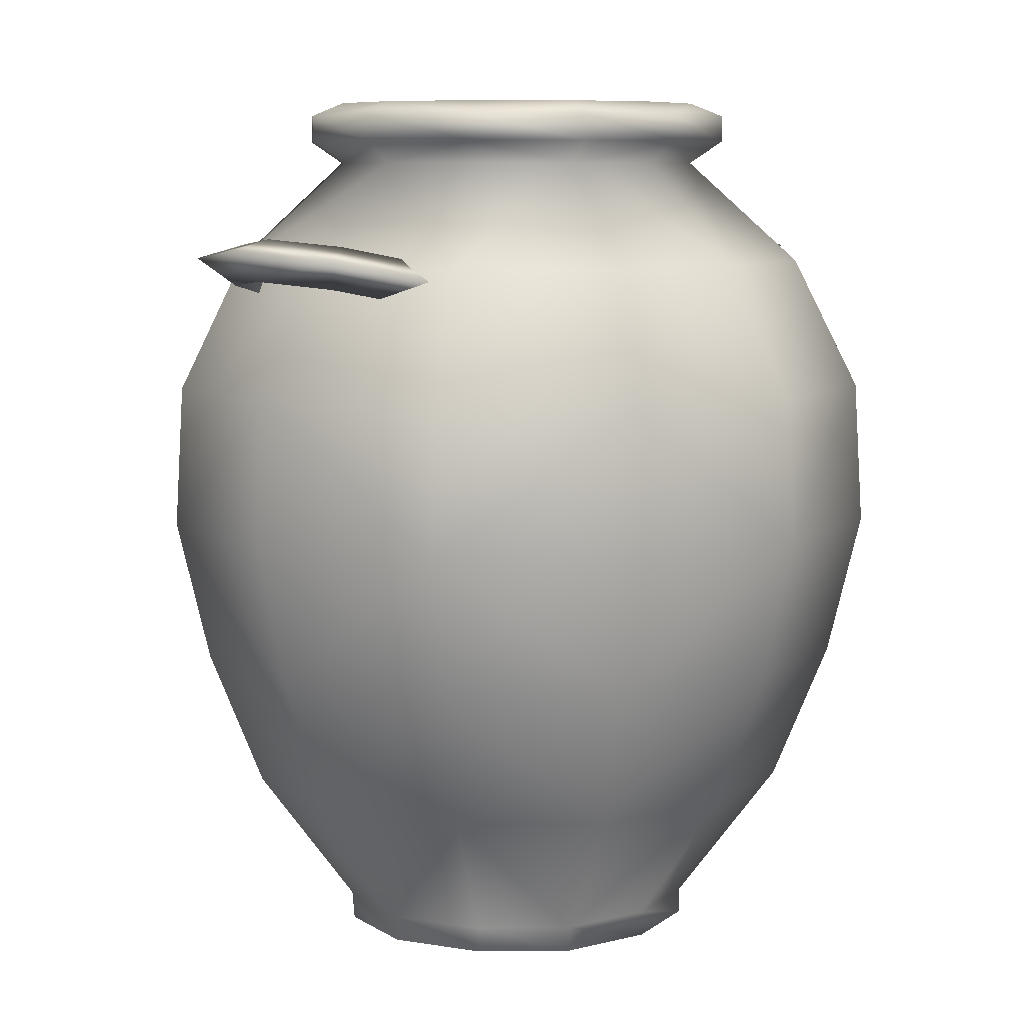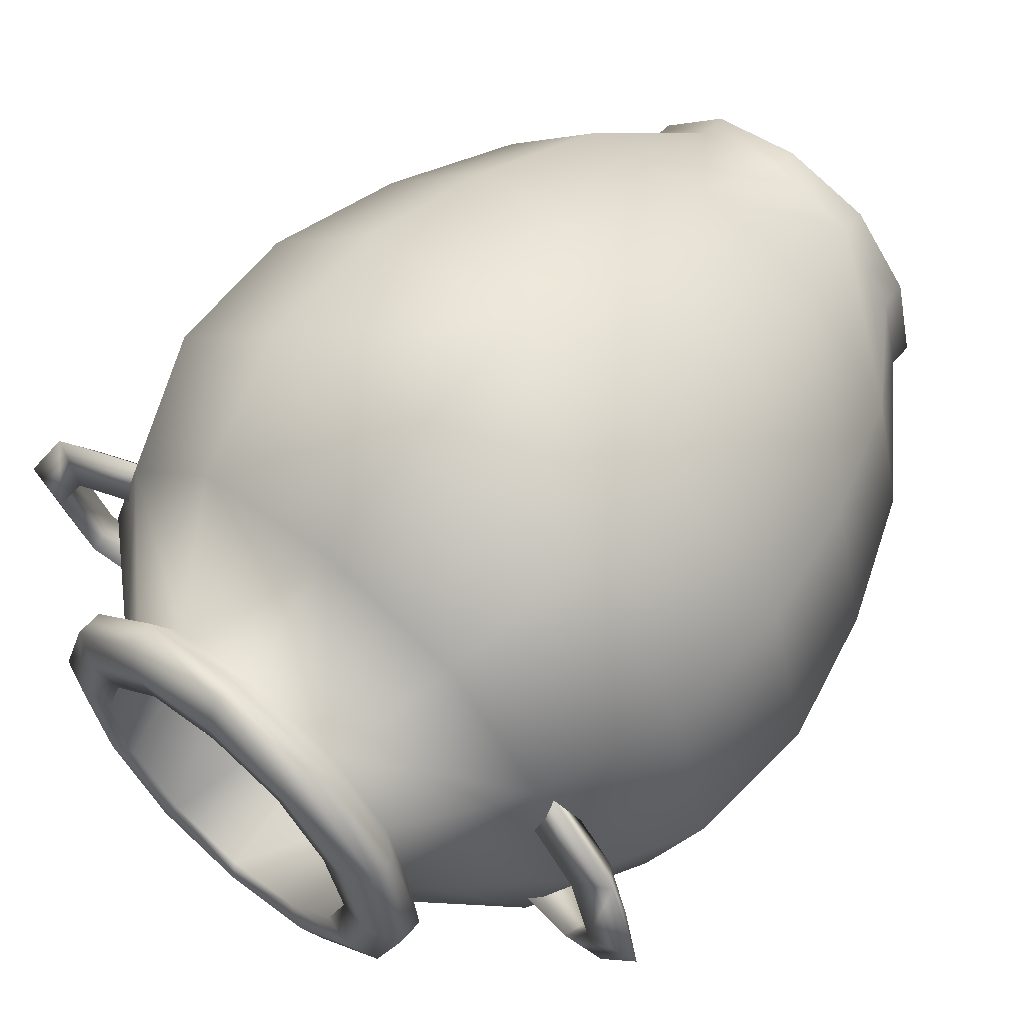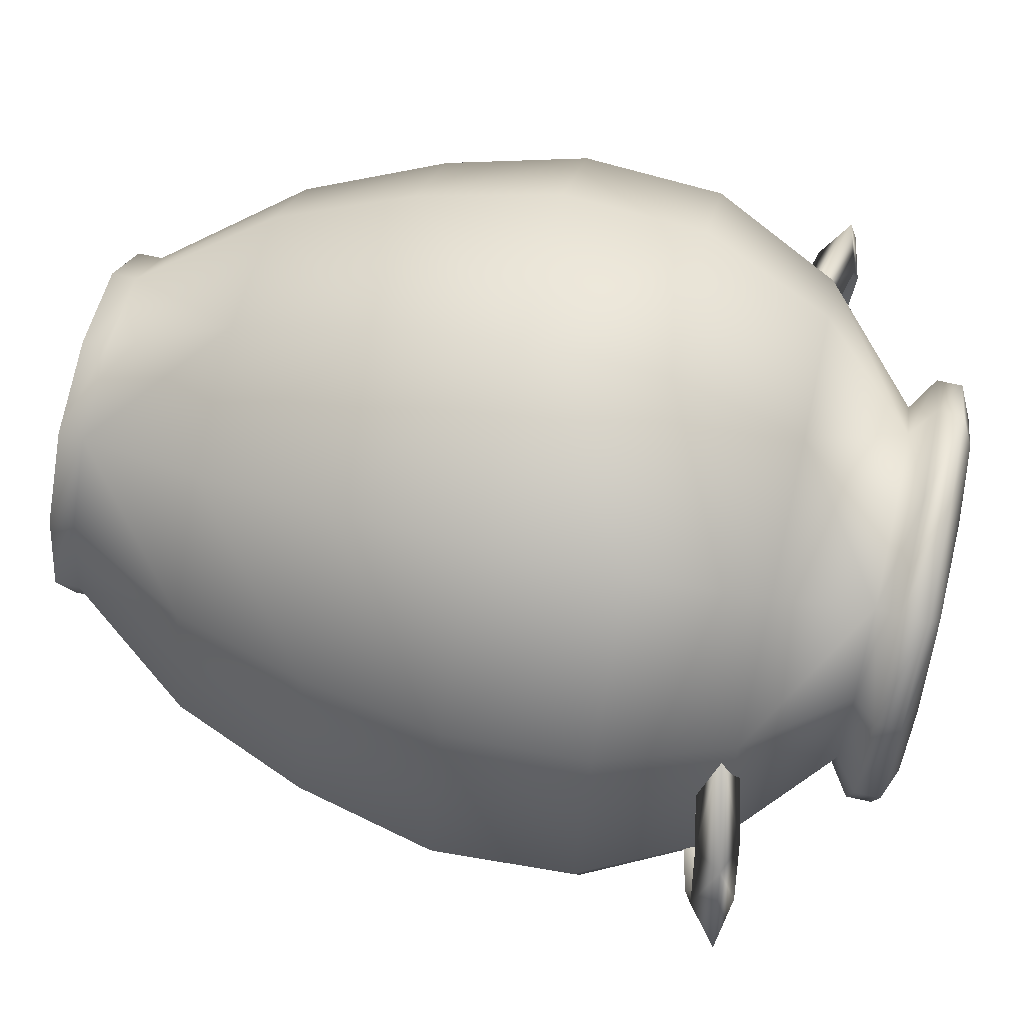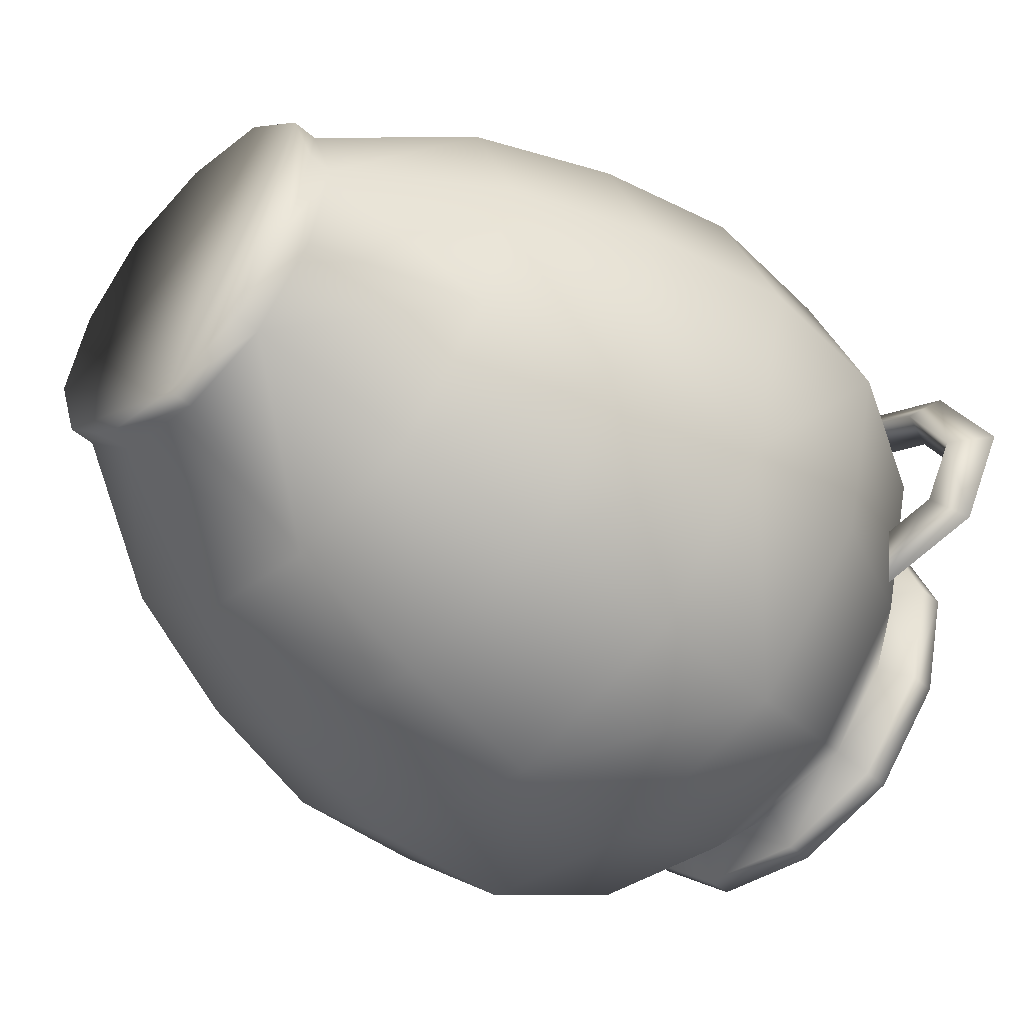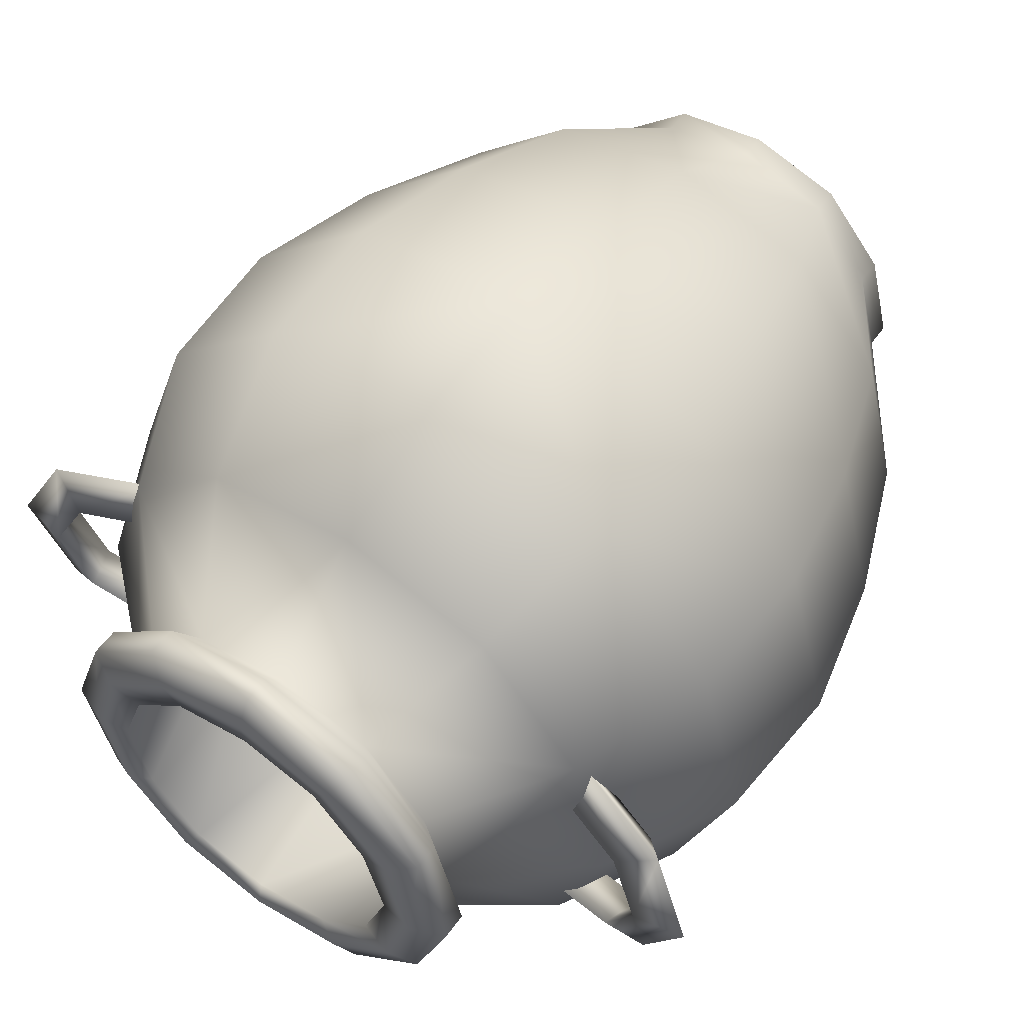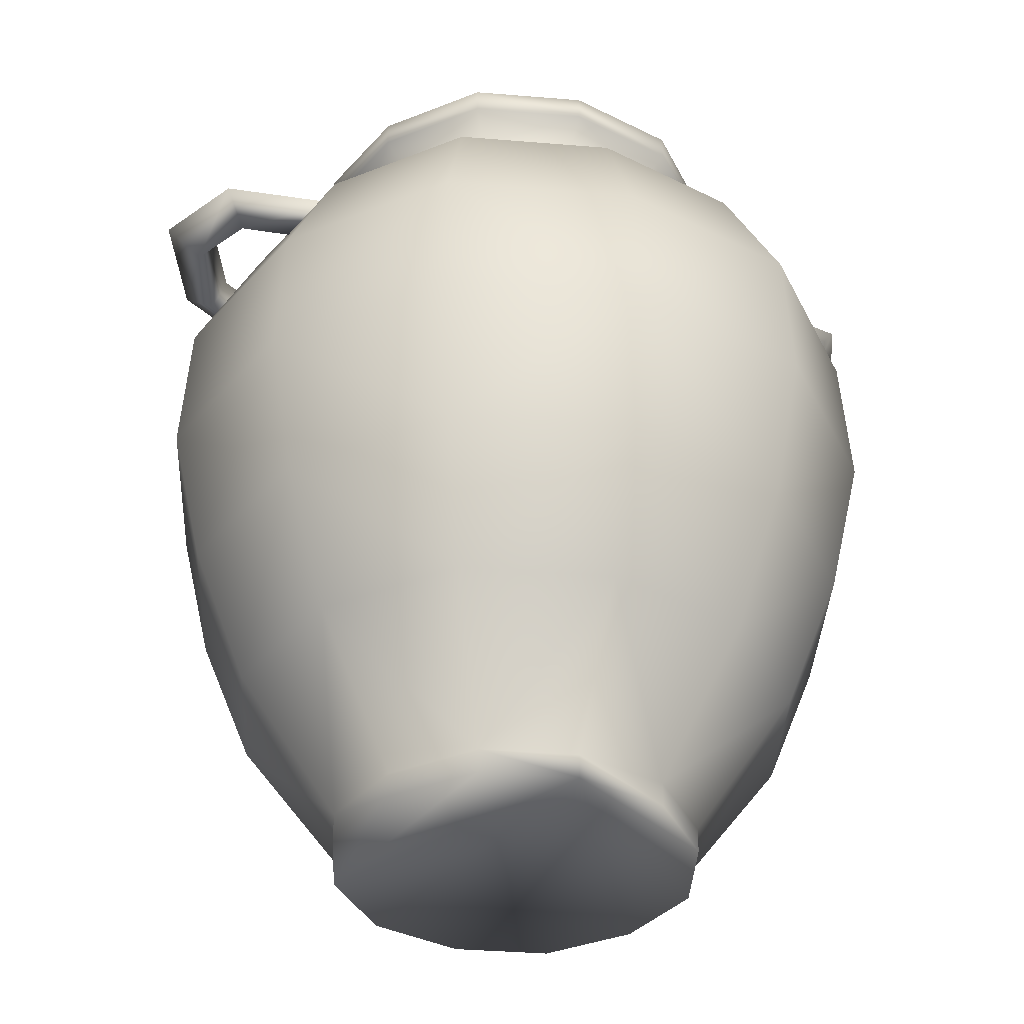
<metadata>
{"format":"obj","ext":"obj","renderer":"f3d","projection":"perspective","resolution":1024,"background":"white","views":[{"elev":7.9,"azim":129.3,"up":"+Y"},{"elev":59.5,"azim":-139.4,"up":"+Z"},{"elev":67.7,"azim":102.9,"up":"+Z"},{"elev":-48.5,"azim":45.9,"up":"+Z"},{"elev":55.8,"azim":-144.6,"up":"+Z"},{"elev":-37.0,"azim":158.3,"up":"+Y"}]}
</metadata>
<code>
o crock1.obj
g default
v -12.5 8.992 -0.4879
v -11.63 0.09805 -0.4537
v -11.37 4.464 -0.4436
v -11.36 8.078 -0.4431
v -11.25 8.699 2.52
v -11.02 8.699 -3.388
v -10.94 9.327 -0.4267
v -10.61 -4.259 -0.4135
v -10.47 7.87 1.693
v -10.31 7.87 -2.503
v -10.16 0.09805 5.305
v -10.05 9.119 1.709
v -9.93 4.464 5.187
v -9.89 9.119 -2.487
v -9.852 1.939 -0.3839
v -9.708 0.09805 -6.079
v -9.493 4.464 -5.943
v -9.369 8.463 -0.3649
v -9.26 -4.259 4.834
v -8.899 -8.5 -0.3465
v -8.853 -4.259 -5.539
v -8.682 1.927 4.53
v -8.224 1.939 -5.143
v -8.181 8.463 4.266
v -8.165 7.367 2.654
v -8.003 7.992 3.873
v -7.932 7.367 -3.28
v -7.821 8.463 -4.889
v -7.771 -8.5 4.051
v -7.747 8.616 2.67
v -7.675 7.992 -4.482
v -7.514 8.616 -3.264
v -7.43 -8.5 -4.642
v -6.933 12.26 -0.2693
v -6.933 13.07 -0.2693
v -6.245 0.09805 9.784
v -6.108 4.464 9.566
v -6.056 12.26 3.149
v -6.056 13.07 3.149
v -5.925 13.48 -0.2297
v -5.911 11.58 -0.2292
v -5.791 12.26 -3.608
v -5.791 13.07 -3.608
v -5.772 -13.48 -0.2238
v -5.772 -12.71 -0.2238
v -5.697 -4.259 8.916
v -5.46 0.09805 -10.24
v -5.344 1.927 8.355
v -5.339 4.464 -10.01
v -5.177 13.48 2.686
v -5.165 11.58 2.679
v -5.044 -13.48 2.616
v -5.044 -12.71 2.616
v -5.037 8.463 7.869
v -4.981 -4.259 -9.329
v -4.951 13.48 -3.078
v -4.939 11.58 -3.071
v -4.904 13.33 -0.1897
v -4.824 -13.48 -2.998
v -4.824 -12.71 -2.998
v -4.786 -8.5 7.471
v -4.6 1.947 -8.605
v -4.405 8.463 -8.233
v -4.287 13.33 2.218
v -4.186 -8.5 -7.817
v -4.1 13.33 -2.541
v -4.014 -11.43 2.074
v -3.736 12.26 5.807
v -3.736 13.07 5.807
v -3.612 -11.43 -2.233
v -3.27 12.26 -6.076
v -3.27 13.07 -6.076
v -3.198 13.48 4.954
v -3.19 11.58 4.942
v -3.116 -13.48 4.824
v -3.116 -12.71 4.824
v -2.8 13.48 -5.183
v -2.793 11.58 -5.171
v -2.729 -12.71 -5.048
v -2.729 -13.48 -5.048
v -2.653 13.33 4.09
v -2.324 13.33 -4.279
v -0.6105 -11.43 4.302
v -0.5192 0.09805 11.38
v -0.5093 4.464 11.13
v -0.4796 -4.259 10.37
v -0.454 1.927 9.722
v -0.4318 8.463 9.155
v -0.4136 -8.5 8.692
v -0.3376 12.26 6.756
v -0.3376 13.07 6.756
v -0.2986 13.48 5.764
v -0.2981 11.58 5.75
v -0.2927 -13.48 5.613
v -0.2927 -12.71 5.613
v -0.2592 13.33 4.759
v 0.1143 13.33 -4.758
v 0.1479 -12.71 -5.613
v 0.1479 -13.48 -5.613
v 0.1533 11.58 -5.75
v 0.1538 13.48 -5.764
v 0.1928 12.26 -6.756
v 0.1928 13.07 -6.756
v 0.2687 -8.5 -8.692
v 0.2869 8.463 -9.155
v 0.3348 -4.259 -10.37
v 0.3644 4.464 -11.13
v 0.3745 0.09805 -11.38
v 1.222 -11.43 -4.138
v 2.179 13.33 4.279
v 2.508 13.33 -4.09
v 2.584 -13.48 5.048
v 2.584 -12.71 5.048
v 2.648 11.58 5.171
v 2.655 13.48 5.183
v 2.73 1.941 -8.939
v 2.971 -12.71 -4.824
v 2.971 -13.48 -4.824
v 3.045 11.58 -4.942
v 3.053 13.48 -4.954
v 3.125 12.26 6.076
v 3.125 13.07 6.076
v 3.467 -11.43 2.233
v 3.591 12.26 -5.807
v 3.591 13.07 -5.807
v 3.869 -11.43 -2.074
v 3.955 13.33 2.541
v 4.041 -8.5 7.817
v 4.142 13.33 -2.217
v 4.26 8.463 8.233
v 4.528 1.927 8.743
v 4.641 -8.5 -7.471
v 4.679 -13.48 2.997
v 4.679 -12.71 2.997
v 4.759 13.33 0.1896
v 4.794 11.58 3.07
v 4.806 13.48 3.078
v 4.836 -4.259 9.329
v 4.892 8.463 -7.869
v 4.899 -12.71 -2.616
v 4.899 -13.48 -2.616
v 5.02 11.58 -2.68
v 5.032 13.48 -2.686
v 5.194 4.464 10.01
v 5.315 0.09805 10.24
v 5.552 -4.259 -8.916
v 5.628 -13.48 0.2237
v 5.628 -12.71 0.2237
v 5.646 12.26 3.608
v 5.646 13.07 3.608
v 5.766 11.58 0.2291
v 5.78 13.48 0.2297
v 5.911 12.26 -3.149
v 5.911 13.07 -3.149
v 5.963 4.464 -9.566
v 6.101 0.09805 -9.784
v 6.788 12.26 0.2692
v 6.788 13.07 0.2692
v 7.285 -8.5 4.642
v 7.445 8.616 3.267
v 7.609 7.992 4.485
v 7.626 -8.5 -4.051
v 7.677 8.463 4.889
v 7.678 8.616 -2.667
v 7.869 7.367 3.283
v 7.937 7.992 -3.87
v 8.036 8.463 -4.266
v 8.102 7.367 -2.651
v 8.156 1.927 5.191
v 8.457 1.939 -4.488
v 8.708 -4.259 5.539
v 8.754 -8.5 0.3464
v 9.115 -4.259 -4.834
v 9.224 8.463 0.3649
v 9.348 4.464 5.943
v 9.563 0.09805 6.079
v 9.785 4.464 -5.187
v 9.799 1.927 0.3875
v 9.854 9.119 2.491
v 10.01 0.09805 -5.305
v 10.02 9.119 -1.705
v 10.28 7.87 2.508
v 10.44 7.87 -1.688
v 10.46 -4.259 0.4134
v 10.92 9.327 0.4315
v 11 8.699 3.393
v 11.23 4.464 0.4435
v 11.23 8.699 -2.515
v 11.34 8.078 0.4481
v 11.49 0.09805 0.4537
v 12.5 8.992 0.4936
f 140 117 162
f 162 117 132
f 98 104 117
f 117 104 132
f 98 79 104
f 104 79 65
f 60 33 79
f 79 33 65
f 60 45 33
f 33 45 20
f 53 29 45
f 45 29 20
f 53 76 29
f 29 76 61
f 95 89 76
f 76 89 61
f 95 113 89
f 89 113 128
f 134 159 113
f 113 159 128
f 134 148 159
f 159 148 172
f 140 162 148
f 148 162 172
f 162 132 173
f 173 132 146
f 104 106 132
f 132 106 146
f 104 65 106
f 106 65 55
f 33 21 65
f 65 21 55
f 33 20 21
f 21 20 8
f 29 19 20
f 20 19 8
f 29 61 19
f 19 61 46
f 89 86 61
f 61 86 46
f 89 128 86
f 86 128 138
f 159 171 128
f 128 171 138
f 159 172 171
f 171 172 184
f 162 173 172
f 172 173 184
f 173 146 180
f 180 146 156
f 106 108 146
f 146 108 156
f 106 55 108
f 108 55 47
f 21 16 55
f 55 16 47
f 21 8 16
f 16 8 2
f 19 11 8
f 8 11 2
f 19 46 11
f 11 46 36
f 86 84 46
f 46 84 36
f 86 138 84
f 84 138 145
f 171 176 138
f 138 176 145
f 171 184 176
f 176 184 190
f 173 180 184
f 184 180 190
f 156 155 180
f 180 155 177
f 156 108 155
f 155 108 107
f 47 49 108
f 108 49 107
f 47 16 49
f 49 16 17
f 2 3 16
f 16 3 17
f 2 11 3
f 3 11 13
f 36 37 11
f 11 37 13
f 36 84 37
f 37 84 85
f 145 144 84
f 84 144 85
f 145 176 144
f 144 176 175
f 190 187 176
f 176 187 175
f 190 180 187
f 187 180 177
f 155 139 177
f 177 139 167
f 155 107 139
f 139 107 105
f 49 63 107
f 107 63 105
f 49 17 63
f 63 17 28
f 3 18 17
f 17 18 28
f 3 13 18
f 18 13 24
f 37 54 13
f 13 54 24
f 37 85 54
f 54 85 88
f 144 130 85
f 85 130 88
f 144 175 130
f 130 175 163
f 187 174 175
f 175 174 163
f 187 177 174
f 174 177 167
f 139 119 167
f 167 119 142
f 139 105 119
f 119 105 100
f 63 78 105
f 105 78 100
f 63 28 78
f 78 28 57
f 18 41 28
f 28 41 57
f 18 24 41
f 41 24 51
f 54 74 24
f 24 74 51
f 54 88 74
f 74 88 93
f 130 114 88
f 88 114 93
f 130 163 114
f 114 163 136
f 174 151 163
f 163 151 136
f 174 167 151
f 151 167 142
f 147 133 141
f 141 133 118
f 118 133 99
f 133 112 99
f 112 94 99
f 94 75 99
f 75 52 99
f 52 44 99
f 44 59 99
f 59 80 99
f 70 67 109
f 67 83 109
f 83 123 109
f 126 109 123
f 140 148 141
f 141 148 147
f 148 134 147
f 147 134 133
f 134 113 133
f 133 113 112
f 113 95 112
f 112 95 94
f 95 76 94
f 94 76 75
f 76 53 75
f 75 53 52
f 53 45 52
f 52 45 44
f 45 60 44
f 44 60 59
f 60 79 59
f 59 79 80
f 79 98 80
f 80 98 99
f 98 117 99
f 99 117 118
f 117 140 118
f 118 140 141
f 153 124 154
f 154 124 125
f 124 102 125
f 125 102 103
f 102 71 103
f 103 71 72
f 71 42 72
f 72 42 43
f 42 34 43
f 43 34 35
f 34 38 35
f 35 38 39
f 38 68 39
f 39 68 69
f 68 90 69
f 69 90 91
f 90 121 91
f 91 121 122
f 121 149 122
f 122 149 150
f 149 157 150
f 150 157 158
f 157 153 158
f 158 153 154
f 142 119 153
f 153 119 124
f 143 154 120
f 120 154 125
f 100 102 119
f 119 102 124
f 101 120 103
f 103 120 125
f 100 78 102
f 102 78 71
f 101 103 77
f 77 103 72
f 57 42 78
f 78 42 71
f 56 77 43
f 43 77 72
f 57 41 42
f 42 41 34
f 56 43 40
f 40 43 35
f 51 38 41
f 41 38 34
f 50 40 39
f 39 40 35
f 51 74 38
f 38 74 68
f 50 39 73
f 73 39 69
f 93 90 74
f 74 90 68
f 92 73 91
f 91 73 69
f 93 114 90
f 90 114 121
f 92 91 115
f 115 91 122
f 136 149 114
f 114 149 121
f 137 115 150
f 150 115 122
f 136 151 149
f 149 151 157
f 137 150 152
f 152 150 158
f 142 153 151
f 151 153 157
f 143 152 154
f 154 152 158
f 120 111 143
f 143 111 129
f 120 101 111
f 111 101 97
f 77 82 101
f 101 82 97
f 77 56 82
f 82 56 66
f 40 58 56
f 56 58 66
f 40 50 58
f 58 50 64
f 73 81 50
f 50 81 64
f 73 92 81
f 81 92 96
f 115 110 92
f 92 110 96
f 115 137 110
f 110 137 127
f 152 135 137
f 137 135 127
f 152 143 135
f 135 143 129
f 129 111 170
f 170 111 116
f 111 97 116
f 82 62 97
f 97 62 116
f 66 23 82
f 82 23 62
f 66 58 23
f 23 58 15
f 64 22 58
f 58 22 15
f 64 81 22
f 22 81 48
f 96 87 81
f 81 87 48
f 96 110 87
f 87 110 131
f 127 169 110
f 110 169 131
f 127 135 169
f 169 135 178
f 129 170 135
f 135 170 178
f 170 116 126
f 126 116 109
f 116 62 109
f 109 62 70
f 62 23 70
f 23 15 70
f 22 67 15
f 15 67 70
f 22 48 67
f 67 48 83
f 48 87 83
f 87 131 83
f 83 131 123
f 131 169 123
f 169 178 123
f 170 126 178
f 178 126 123
f 179 186 185
f 185 186 191
f 181 185 188
f 188 185 191
f 164 181 166
f 166 181 188
f 160 161 179
f 179 161 186
f 191 186 189
f 189 186 182
f 191 189 188
f 188 189 183
f 188 183 166
f 166 183 168
f 186 161 182
f 182 161 165
f 189 182 185
f 185 182 179
f 189 185 183
f 183 185 181
f 183 181 168
f 168 181 164
f 182 165 179
f 179 165 160
f 9 5 4
f 4 5 1
f 10 4 6
f 6 4 1
f 27 10 31
f 31 10 6
f 25 26 9
f 9 26 5
f 1 5 7
f 7 5 12
f 1 7 6
f 6 7 14
f 6 14 31
f 31 14 32
f 5 26 12
f 12 26 30
f 12 9 7
f 7 9 4
f 14 7 10
f 10 7 4
f 32 14 27
f 27 14 10
f 30 25 12
f 12 25 9

</code>
